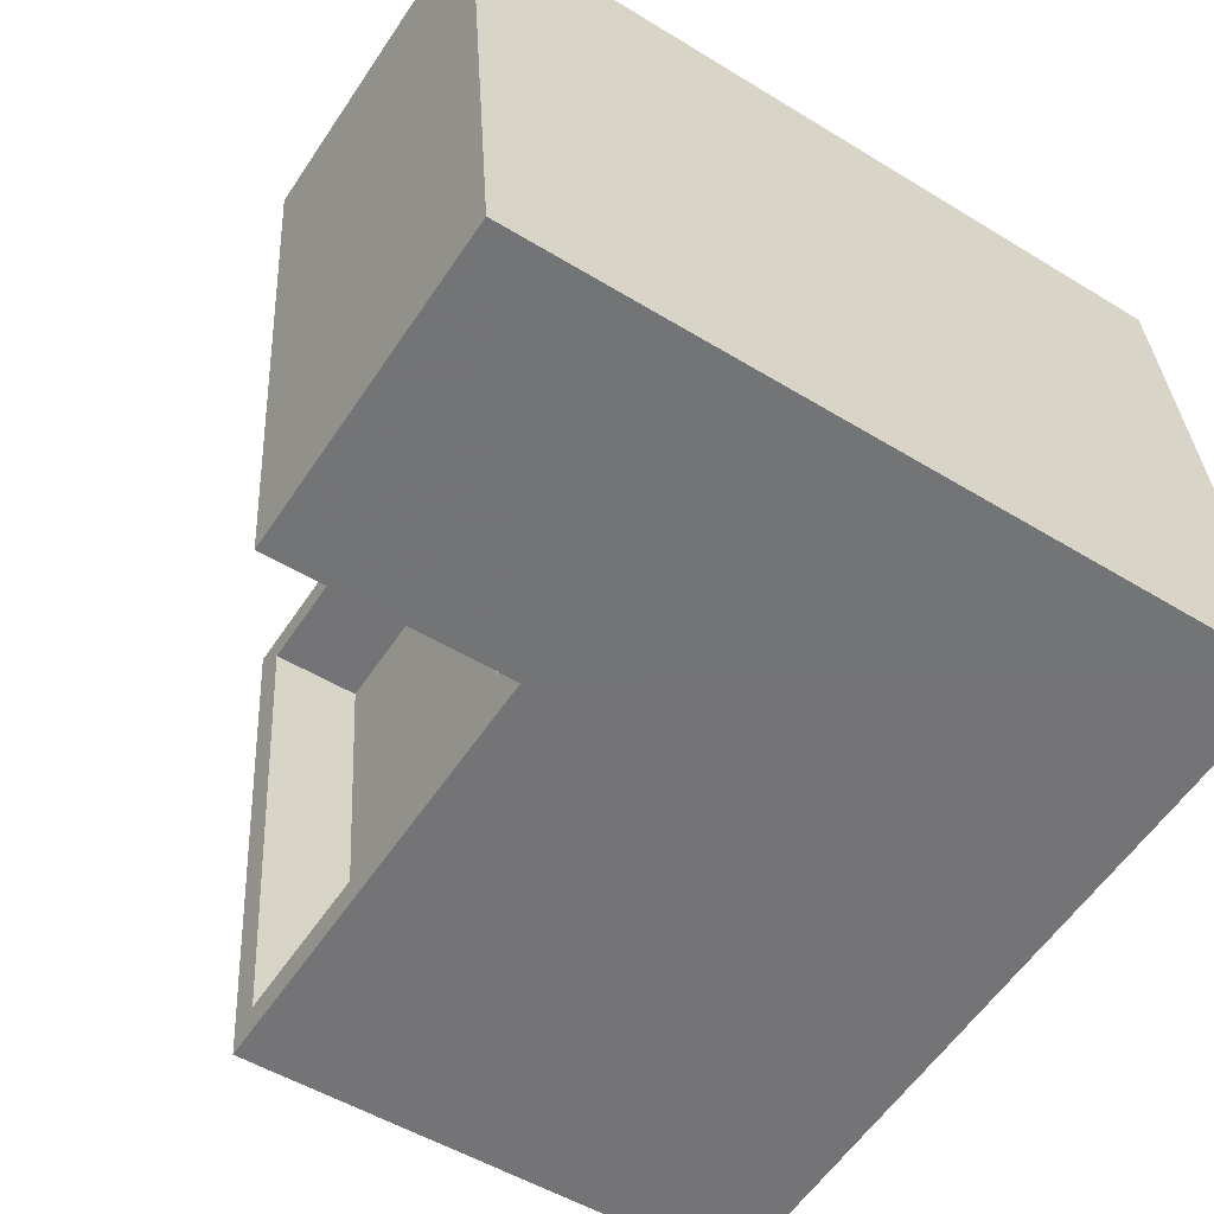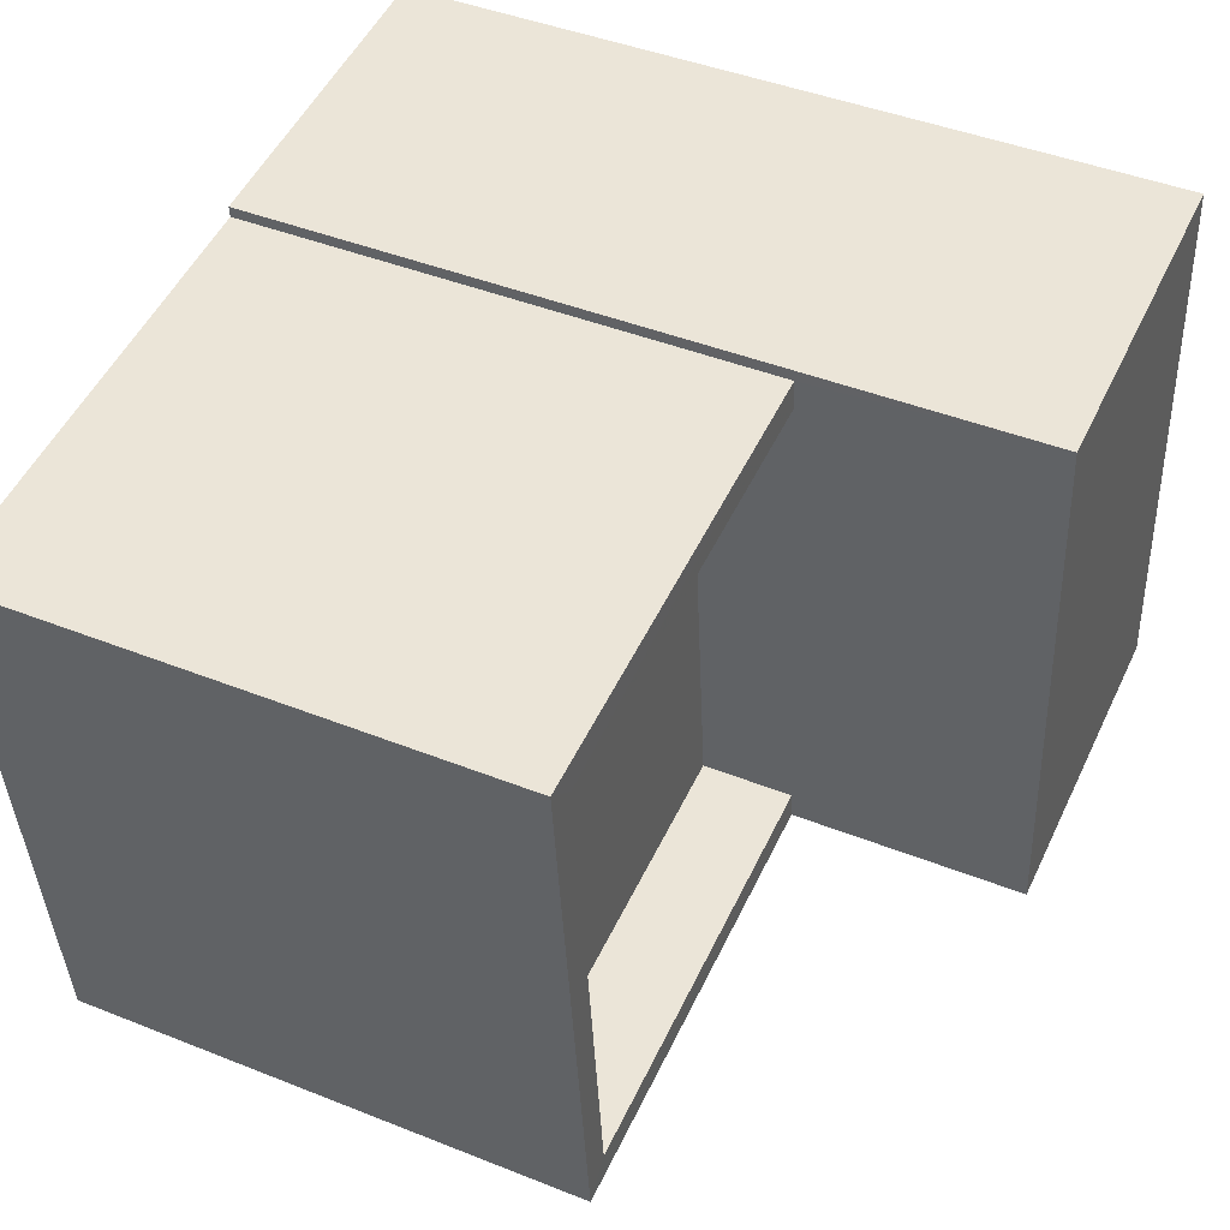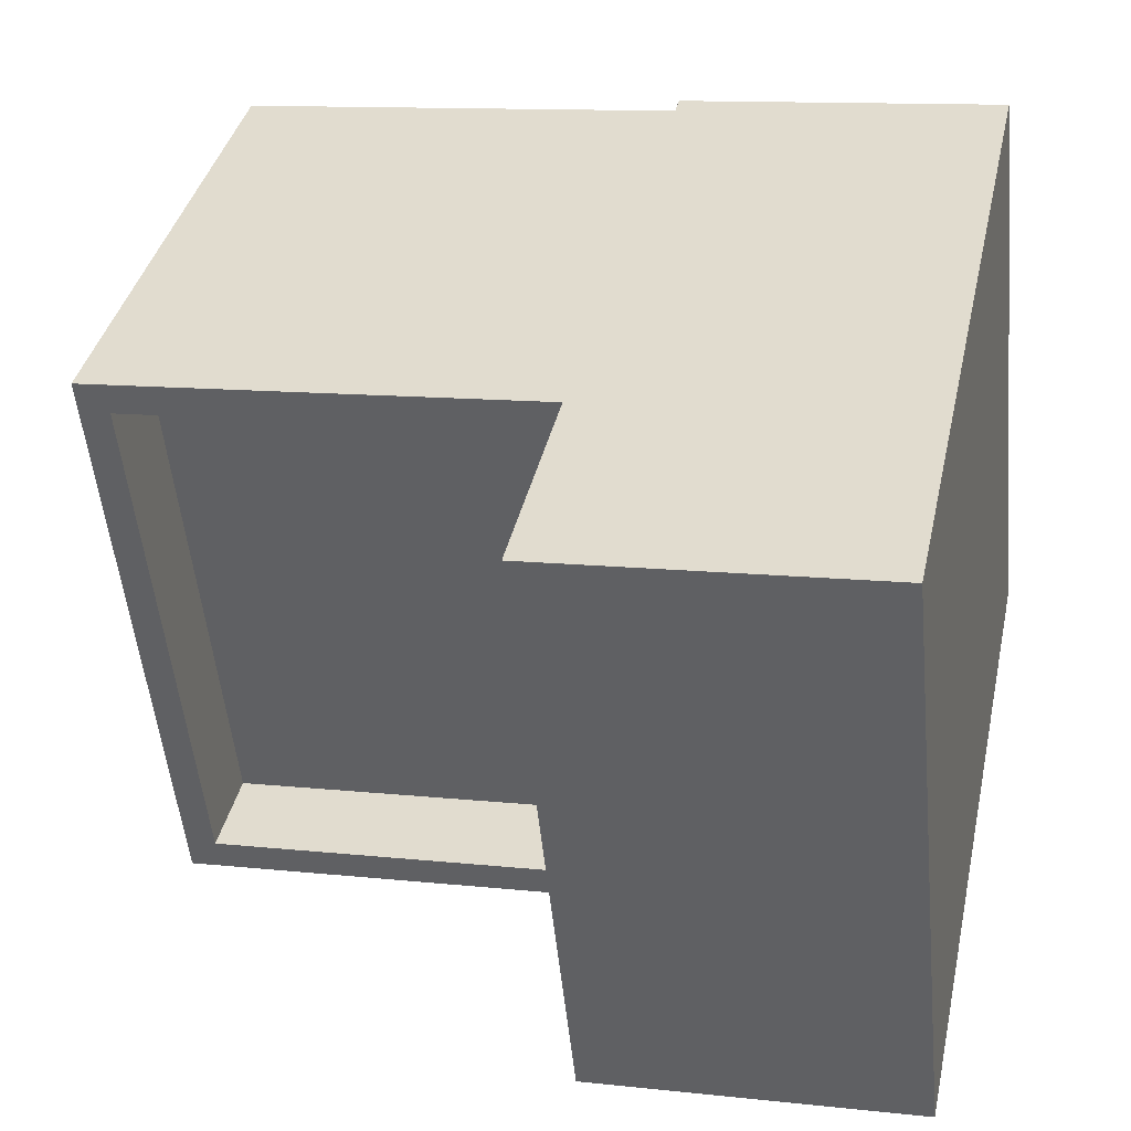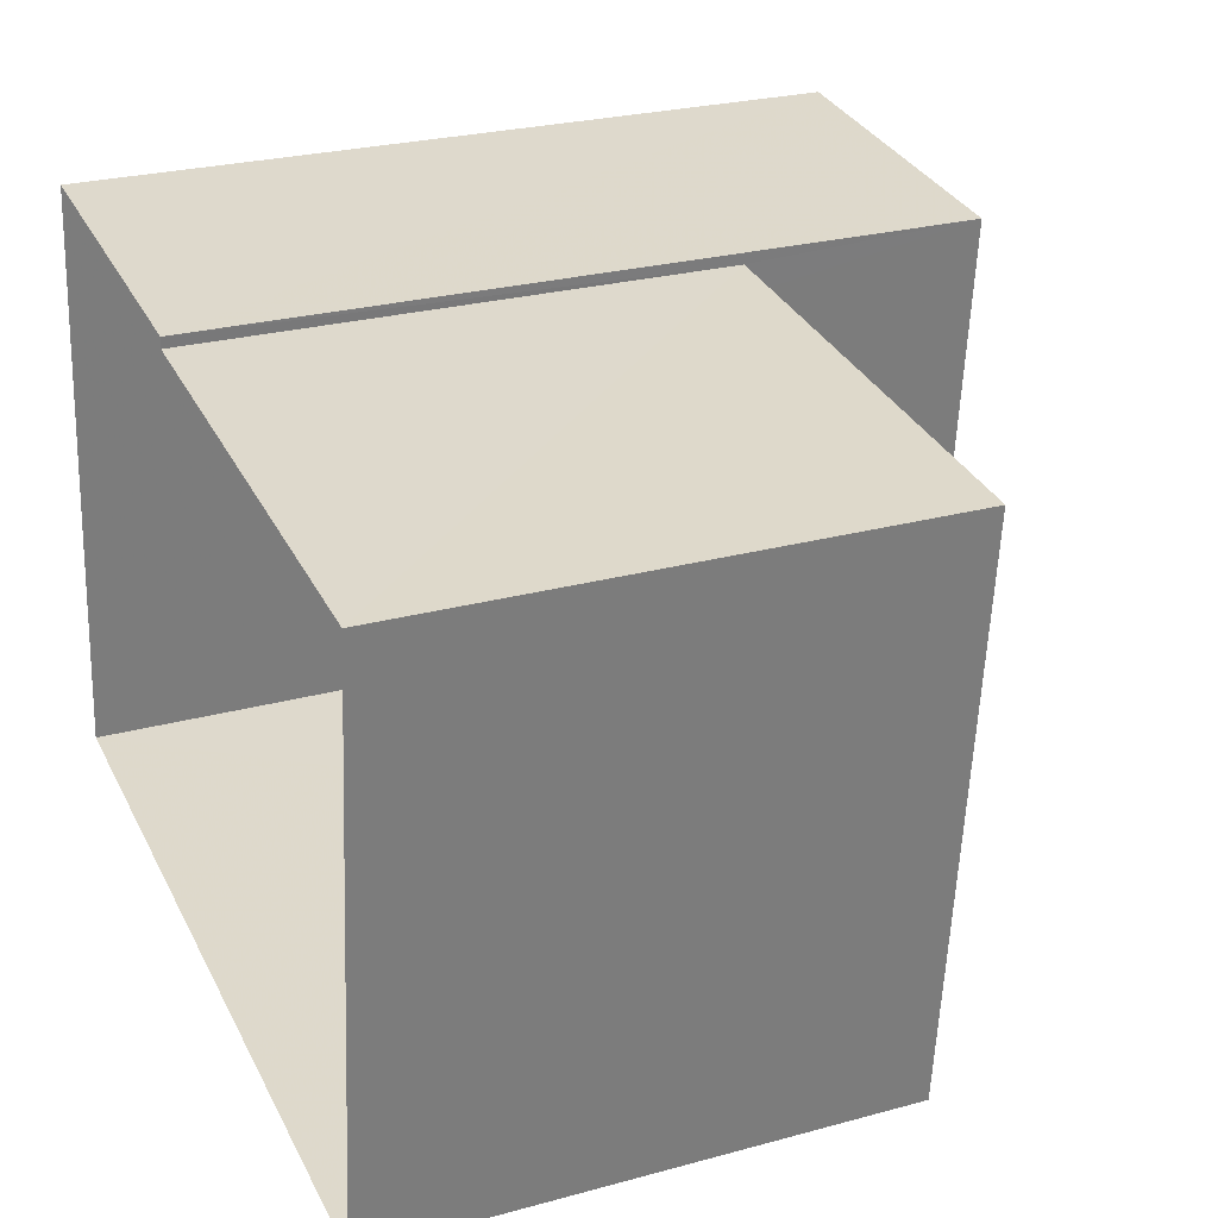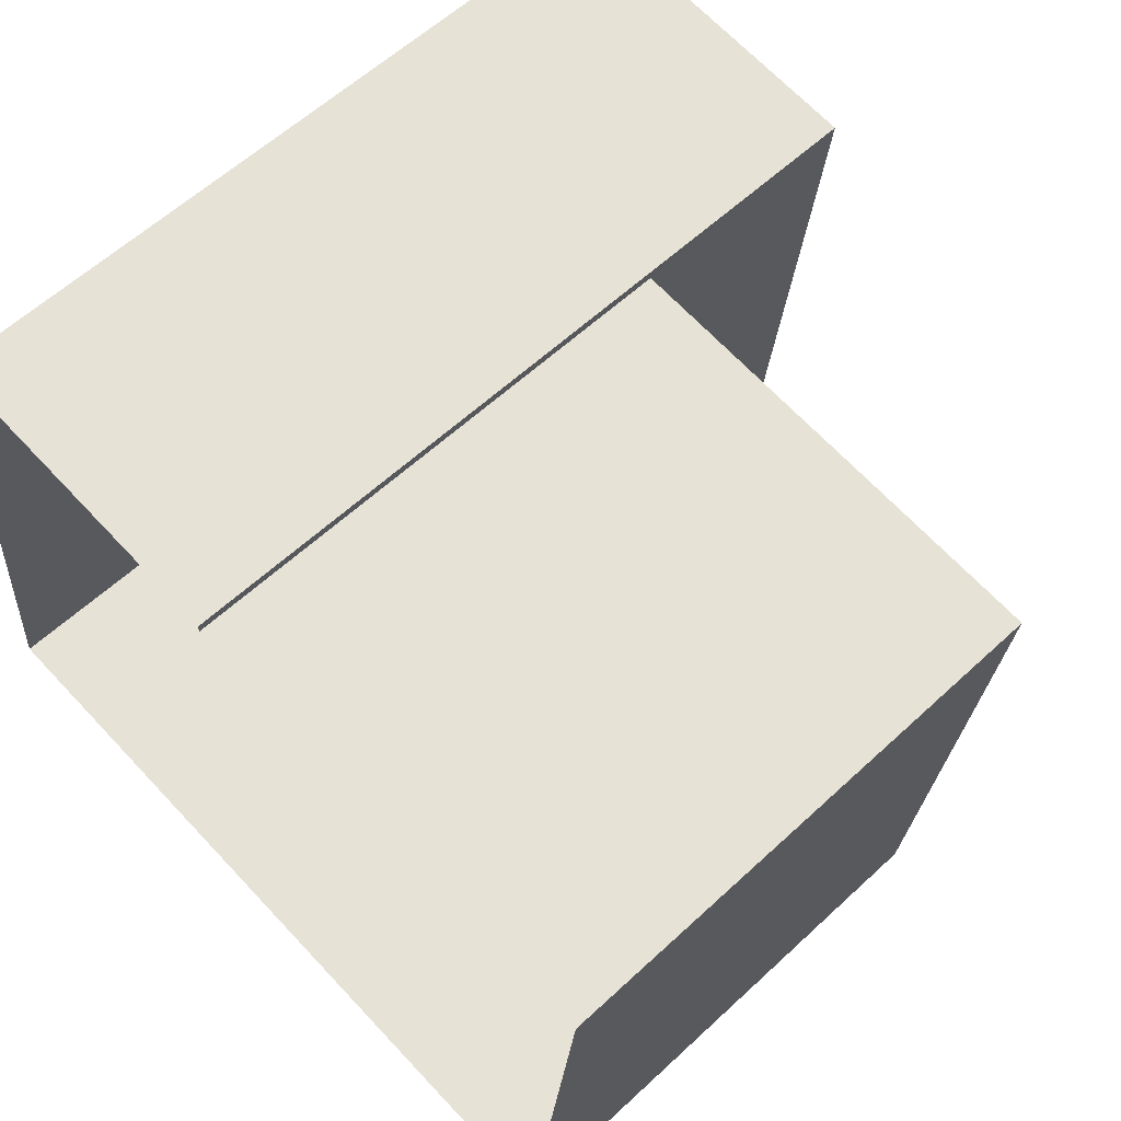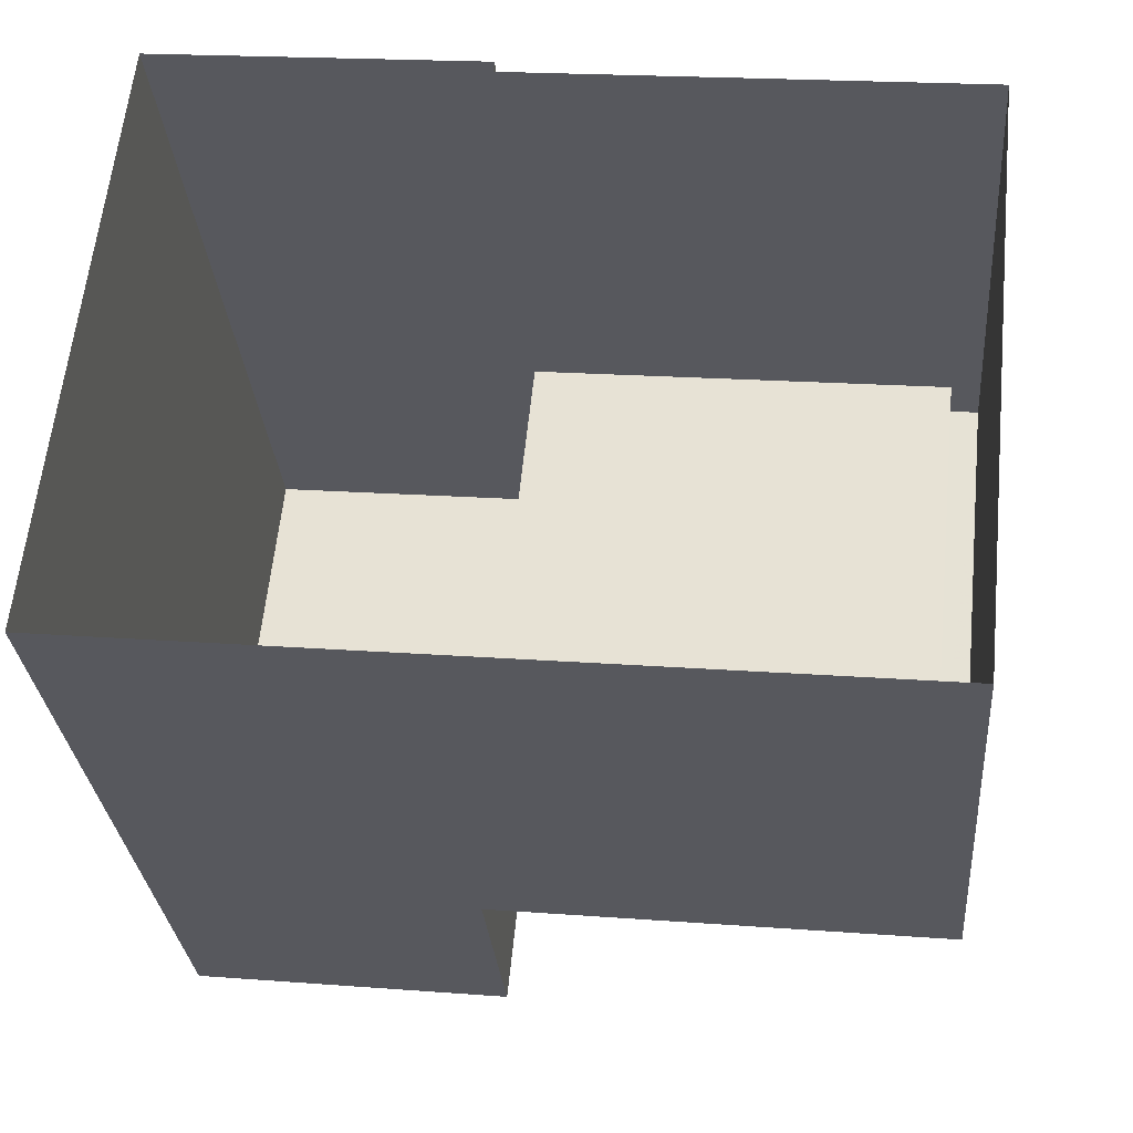
<metadata>
{"format":"obj","ext":"obj","renderer":"f3d","projection":"perspective","resolution":1024,"background":"white","views":[{"elev":-51.1,"azim":56.3,"up":"+Y"},{"elev":44.2,"azim":-65.0,"up":"+Y"},{"elev":38.2,"azim":12.4,"up":"+Y"},{"elev":26.0,"azim":-113.4,"up":"+Y"},{"elev":59.9,"azim":-133.5,"up":"+Y"},{"elev":-29.7,"azim":-175.2,"up":"+Y"}]}
</metadata>
<code>
v -9695 -3.685e+04 31.63
v -9691 -3.685e+04 31.63
v -9699 -3.685e+04 31.63
v -9699 -3.685e+04 31.64
v -9692 -3.685e+04 31.63
v -9695 -3.685e+04 31.63
v -9694 -3.685e+04 35.87
v -9699 -3.685e+04 35.88
v -9699 -3.685e+04 35.88
v -9695 -3.685e+04 35.88
v -9695 -3.685e+04 36.78
v -9695 -3.685e+04 36.78
v -9699 -3.685e+04 36.78
v -9694 -3.685e+04 36.77
v -9699 -3.685e+04 36.78
v -9699 -3.685e+04 36.78
v -9699 -3.685e+04 36.78
v -9694 -3.685e+04 36.77
v -9692 -3.685e+04 39.1
v -9694 -3.685e+04 39.1
v -9691 -3.685e+04 39.1
v -9695 -3.685e+04 39.11
f 1 2 3
f 3 4 1
f 5 2 1
f 6 5 1
f 7 8 9
f 7 10 8
f 11 12 13
f 14 15 16
f 12 17 13
f 18 15 14
f 15 17 16
f 13 17 15
f 19 20 21
f 19 22 20
f 18 9 15
f 18 7 9
f 15 9 8
f 13 15 8
f 11 13 8
f 10 11 8
f 16 3 14
f 3 2 14
f 14 21 20
f 14 2 21
f 16 4 3
f 16 17 4
f 12 4 17
f 12 1 4
f 14 20 18
f 10 7 18
f 1 12 6
f 11 20 22
f 6 12 22
f 10 18 11
f 12 11 22
f 18 20 11
f 19 5 6
f 22 19 6
f 21 2 5
f 19 21 5

</code>
